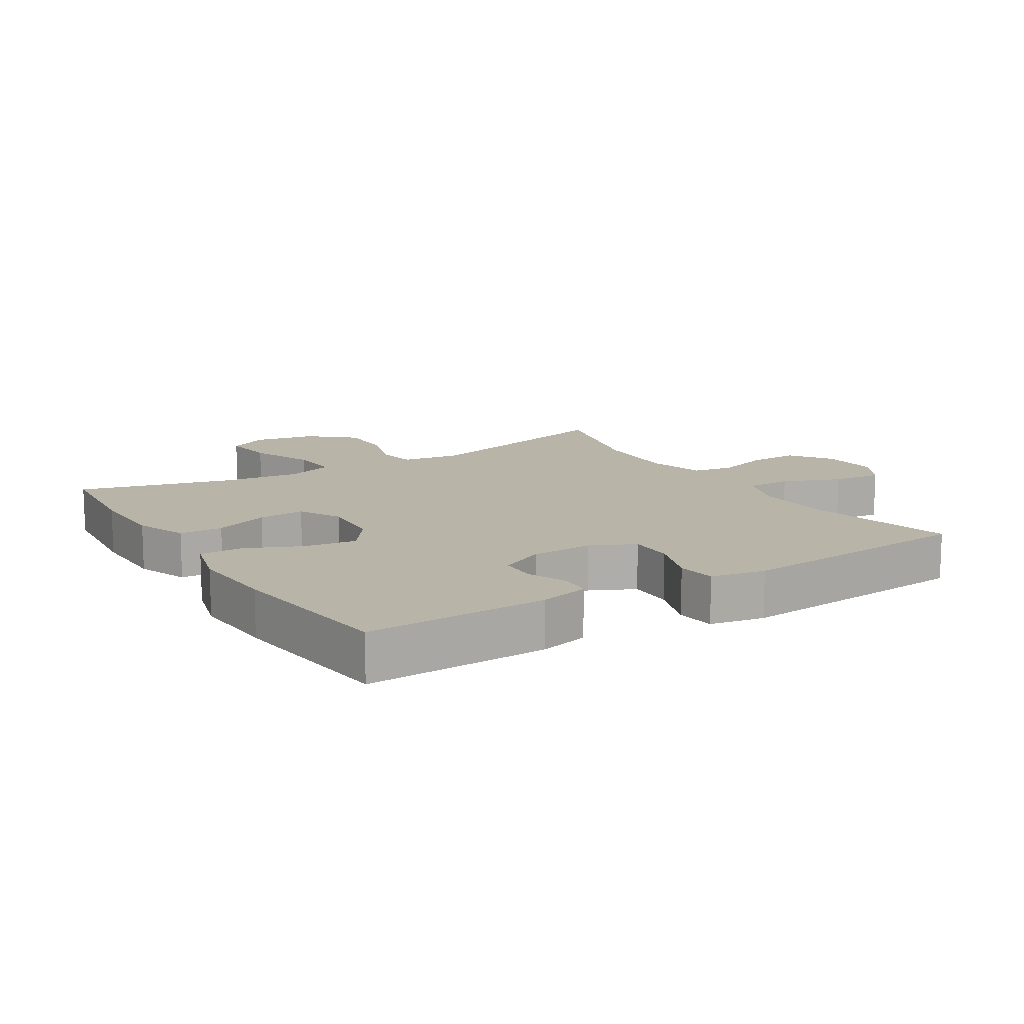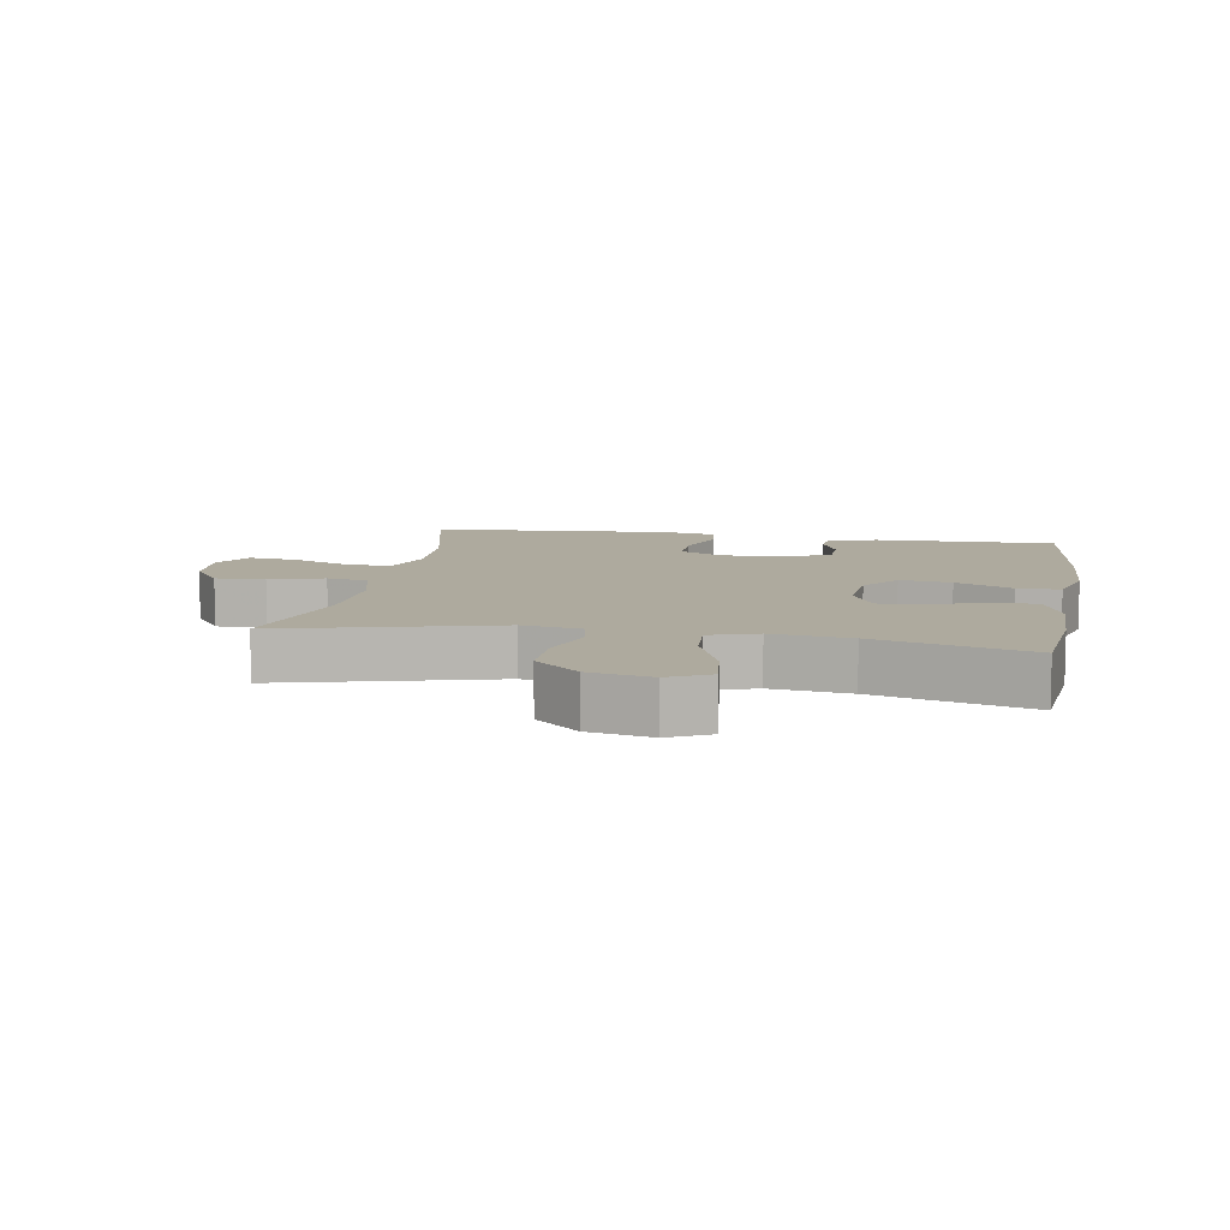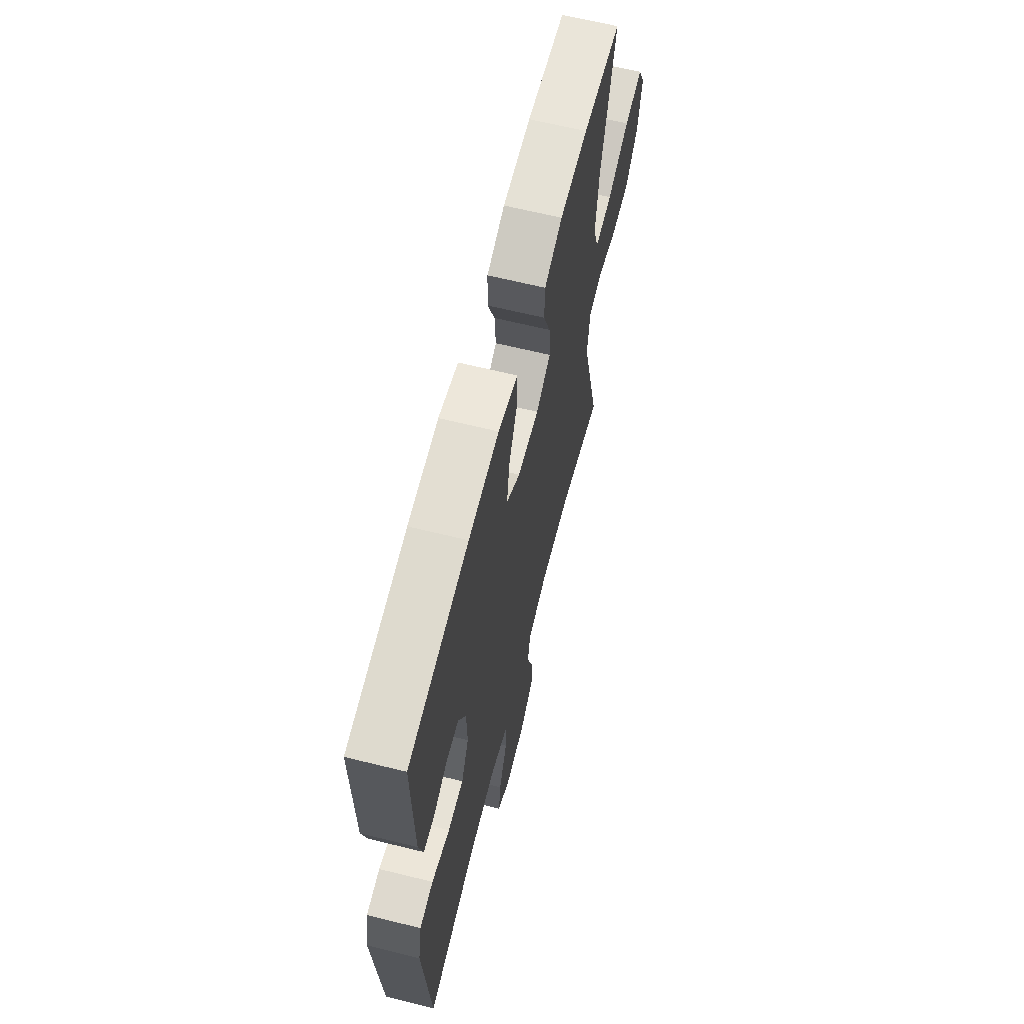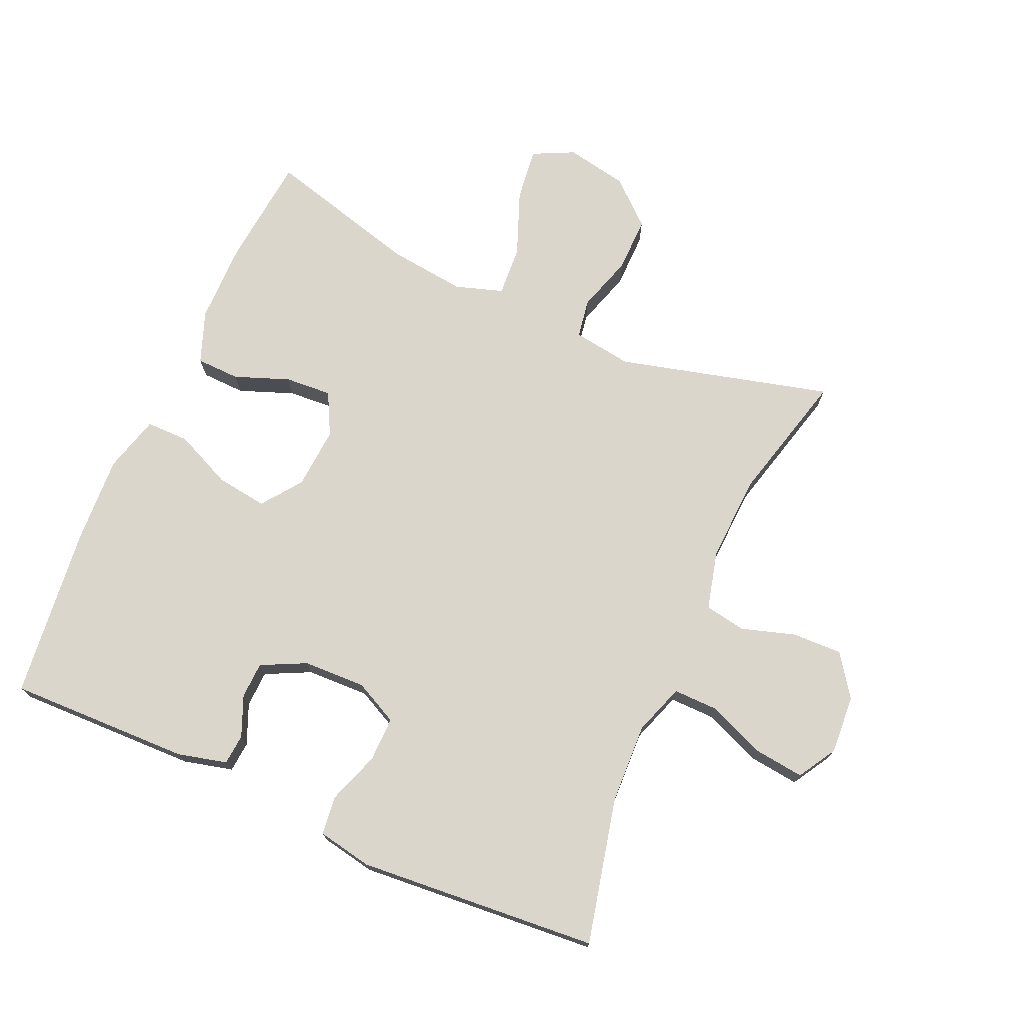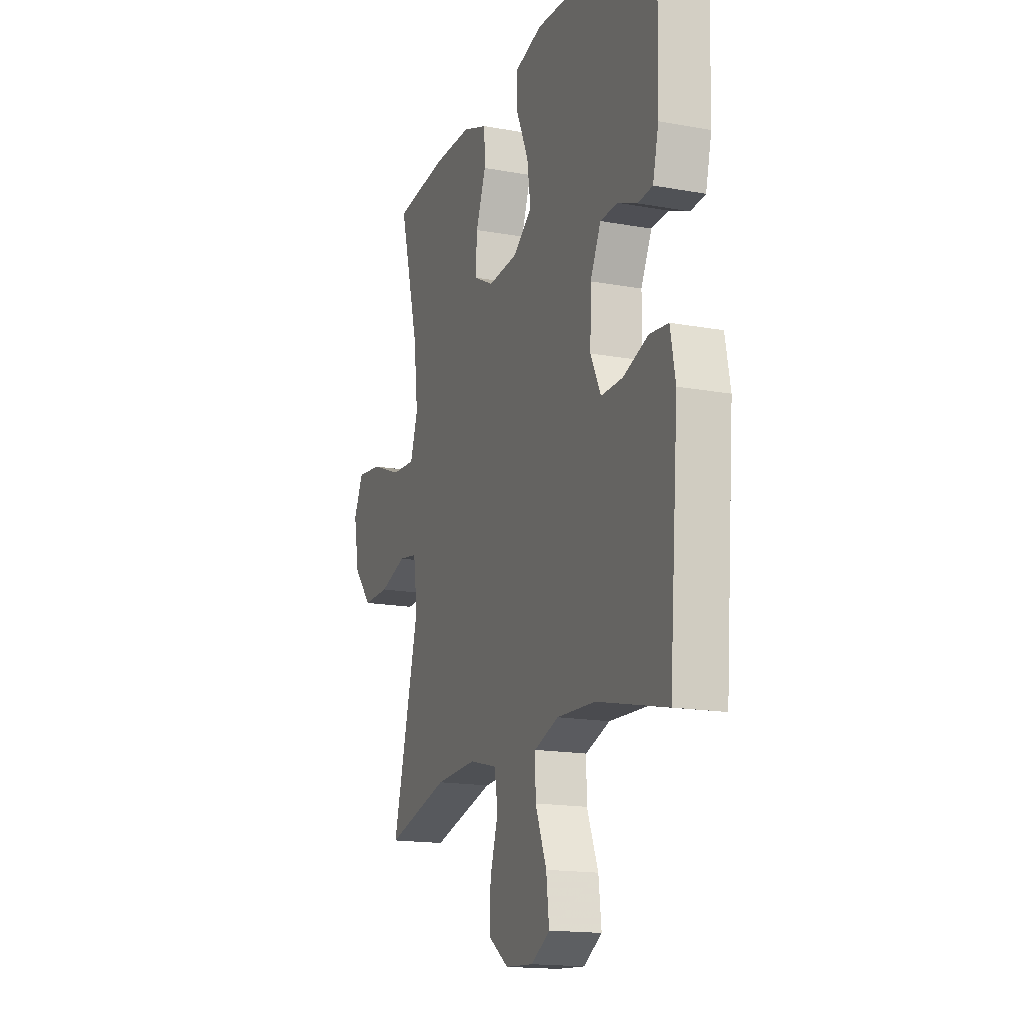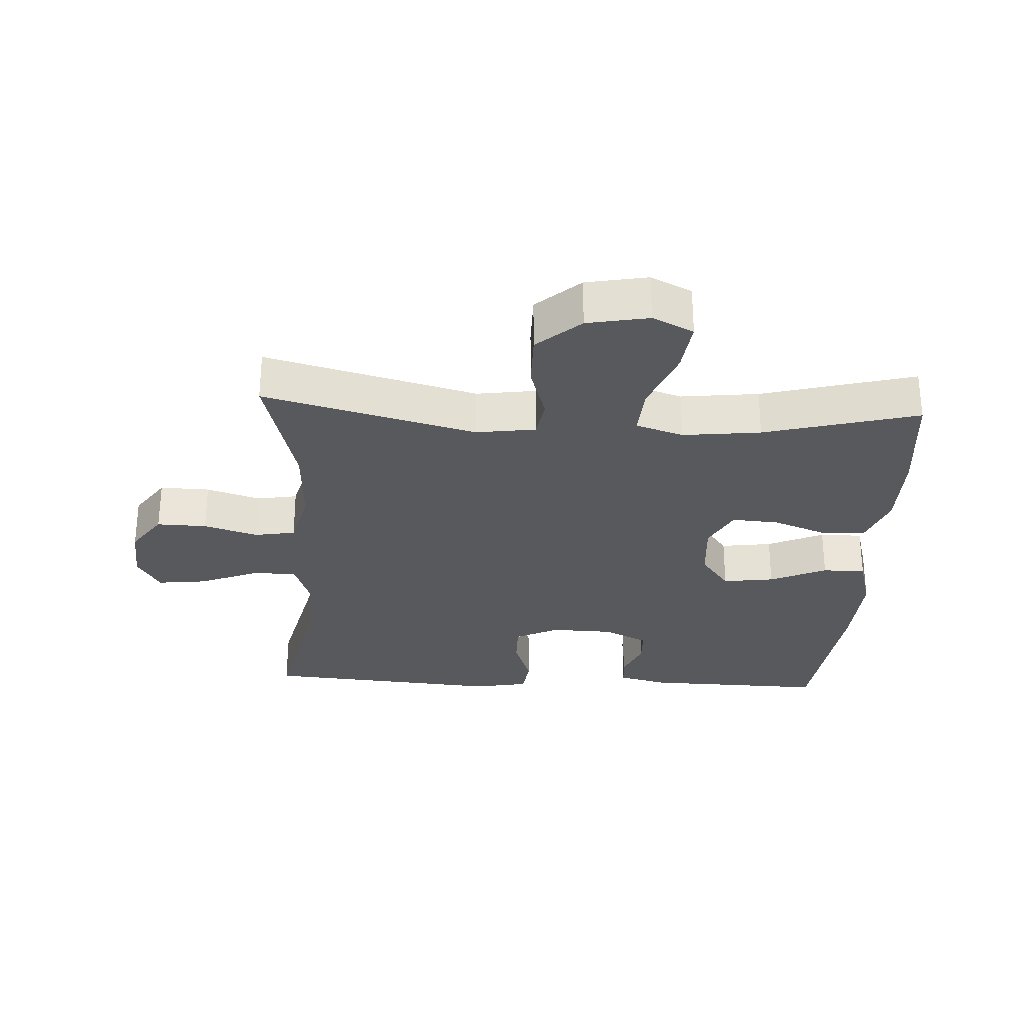
<metadata>
{"format":"obj","ext":"obj","renderer":"f3d","projection":"perspective","resolution":1024,"background":"white","views":[{"elev":13.1,"azim":57.9,"up":"+Y"},{"elev":9.3,"azim":-80.0,"up":"+Y"},{"elev":64.5,"azim":104.0,"up":"+Z"},{"elev":73.6,"azim":113.9,"up":"+Y"},{"elev":-16.5,"azim":69.5,"up":"+Z"},{"elev":-29.1,"azim":-93.1,"up":"+Y"}]}
</metadata>
<code>
v 0.5 0.07 0.5
v 0.493 0.07 0.22
v 0.474 0.07 0.144
v 0.427 0.07 0.14
v 0.365 0.07 0.166
v 0.309 0.07 0.164
v 0.275 0.07 0.095
v 0.272 0.07 -0.001
v 0.305 0.07 -0.068
v 0.374 0.07 -0.067
v 0.454 0.07 -0.039
v 0.514 0.07 -0.046
v 0.53 0.07 -0.13
v 0.5 0.07 -0.5
v 0.276 0.07 -0.448
v 0.153 0.07 -0.443
v 0.075 0.07 -0.47
v 0.076 0.07 -0.539
v 0.112 0.07 -0.628
v 0.121 0.07 -0.704
v 0.062 0.07 -0.739
v -0.028 0.07 -0.733
v -0.092 0.07 -0.688
v -0.09 0.07 -0.611
v -0.064 0.07 -0.528
v -0.075 0.07 -0.465
v -0.164 0.07 -0.442
v -0.297 0.07 -0.448
v -0.5 0.07 -0.5
v -0.414 0.07 -0.173
v -0.427 0.07 -0.082
v -0.487 0.07 -0.072
v -0.574 0.07 -0.099
v -0.659 0.07 -0.1
v -0.718 0.07 -0.033
v -0.736 0.07 0.062
v -0.705 0.07 0.125
v -0.623 0.07 0.115
v -0.524 0.07 0.076
v -0.447 0.07 0.071
v -0.423 0.07 0.144
v -0.437 0.07 0.264
v -0.5 0.07 0.5
v -0.329 0.07 0.517
v -0.204 0.07 0.516
v -0.124 0.07 0.486
v -0.122 0.07 0.419
v -0.154 0.07 0.335
v -0.159 0.07 0.263
v -0.094 0.07 0.229
v 0.001 0.07 0.236
v 0.062 0.07 0.281
v 0.051 0.07 0.36
v 0.012 0.07 0.447
v 0.012 0.07 0.513
v 0.099 0.07 0.537
v 0.234 0.07 0.53
v 0.5 0 0.5
v 0.493 0 0.22
v 0.474 0 0.144
v 0.427 0 0.14
v 0.365 0 0.166
v 0.309 0 0.164
v 0.275 0 0.095
v 0.272 0 -0.001
v 0.305 0 -0.068
v 0.374 0 -0.067
v 0.454 0 -0.039
v 0.514 0 -0.046
v 0.53 0 -0.13
v 0.5 0 -0.5
v 0.276 0 -0.448
v 0.153 0 -0.443
v 0.075 0 -0.47
v 0.076 0 -0.539
v 0.112 0 -0.628
v 0.121 0 -0.704
v 0.062 0 -0.739
v -0.028 0 -0.733
v -0.092 0 -0.688
v -0.09 0 -0.611
v -0.064 0 -0.528
v -0.075 0 -0.465
v -0.164 0 -0.442
v -0.297 0 -0.448
v -0.5 0 -0.5
v -0.414 0 -0.173
v -0.427 0 -0.082
v -0.487 0 -0.072
v -0.574 0 -0.099
v -0.659 0 -0.1
v -0.718 0 -0.033
v -0.736 0 0.062
v -0.705 0 0.125
v -0.623 0 0.115
v -0.524 0 0.076
v -0.447 0 0.071
v -0.423 0 0.144
v -0.437 0 0.264
v -0.5 0 0.5
v -0.329 0 0.517
v -0.204 0 0.516
v -0.124 0 0.486
v -0.122 0 0.419
v -0.154 0 0.335
v -0.159 0 0.263
v -0.094 0 0.229
v 0.001 0 0.236
v 0.062 0 0.281
v 0.051 0 0.36
v 0.012 0 0.447
v 0.012 0 0.513
v 0.099 0 0.537
v 0.234 0 0.53
f 3 4 5
f 2 3 5
f 1 2 5
f 57 1 5
f 56 57 5
f 55 56 5
f 54 55 5
f 53 54 5
f 52 53 5 6
f 51 52 6 7
f 50 51 7 8
f 49 50 8 9
f 46 47 48
f 45 46 48
f 44 45 48
f 43 44 48
f 42 43 48
f 41 42 48 49
f 40 41 49 9
f 37 38 39
f 36 37 39
f 35 36 39
f 34 35 39
f 33 34 39
f 32 33 39
f 39 40 9
f 32 39 9
f 31 32 9
f 28 29 30
f 31 9 10
f 30 31 10
f 28 30 10
f 27 28 10
f 23 24 25
f 22 23 25
f 21 22 25
f 20 21 25
f 19 20 25
f 18 19 25
f 17 18 25 26
f 11 12 13
f 10 11 13
f 27 10 13
f 26 27 13
f 17 26 13
f 16 17 13
f 13 14 15
f 13 15 16
f 62 61 60
f 62 60 59
f 62 59 58
f 62 58 114
f 62 114 113
f 62 113 112
f 62 112 111
f 62 111 110
f 63 62 110 109
f 64 63 109 108
f 65 64 108 107
f 66 65 107 106
f 105 104 103
f 105 103 102
f 105 102 101
f 105 101 100
f 105 100 99
f 106 105 99 98
f 66 106 98 97
f 96 95 94
f 96 94 93
f 96 93 92
f 96 92 91
f 96 91 90
f 96 90 89
f 66 97 96
f 66 96 89
f 66 89 88
f 87 86 85
f 67 66 88
f 67 88 87
f 67 87 85
f 67 85 84
f 82 81 80
f 82 80 79
f 82 79 78
f 82 78 77
f 82 77 76
f 82 76 75
f 83 82 75 74
f 70 69 68
f 70 68 67
f 70 67 84
f 70 84 83
f 70 83 74
f 70 74 73
f 72 71 70
f 73 72 70
f 1 58 59 2
f 2 59 60 3
f 3 60 61 4
f 4 61 62 5
f 5 62 63 6
f 6 63 64 7
f 7 64 65 8
f 8 65 66 9
f 9 66 67 10
f 10 67 68 11
f 11 68 69 12
f 12 69 70 13
f 13 70 71 14
f 14 71 72 15
f 15 72 73 16
f 16 73 74 17
f 17 74 75 18
f 18 75 76 19
f 19 76 77 20
f 20 77 78 21
f 21 78 79 22
f 22 79 80 23
f 23 80 81 24
f 24 81 82 25
f 25 82 83 26
f 26 83 84 27
f 27 84 85 28
f 28 85 86 29
f 29 86 87 30
f 30 87 88 31
f 31 88 89 32
f 32 89 90 33
f 33 90 91 34
f 34 91 92 35
f 35 92 93 36
f 36 93 94 37
f 37 94 95 38
f 38 95 96 39
f 39 96 97 40
f 40 97 98 41
f 41 98 99 42
f 42 99 100 43
f 43 100 101 44
f 44 101 102 45
f 45 102 103 46
f 46 103 104 47
f 47 104 105 48
f 48 105 106 49
f 49 106 107 50
f 50 107 108 51
f 51 108 109 52
f 52 109 110 53
f 53 110 111 54
f 54 111 112 55
f 55 112 113 56
f 56 113 114 57
f 57 114 58 1

</code>
